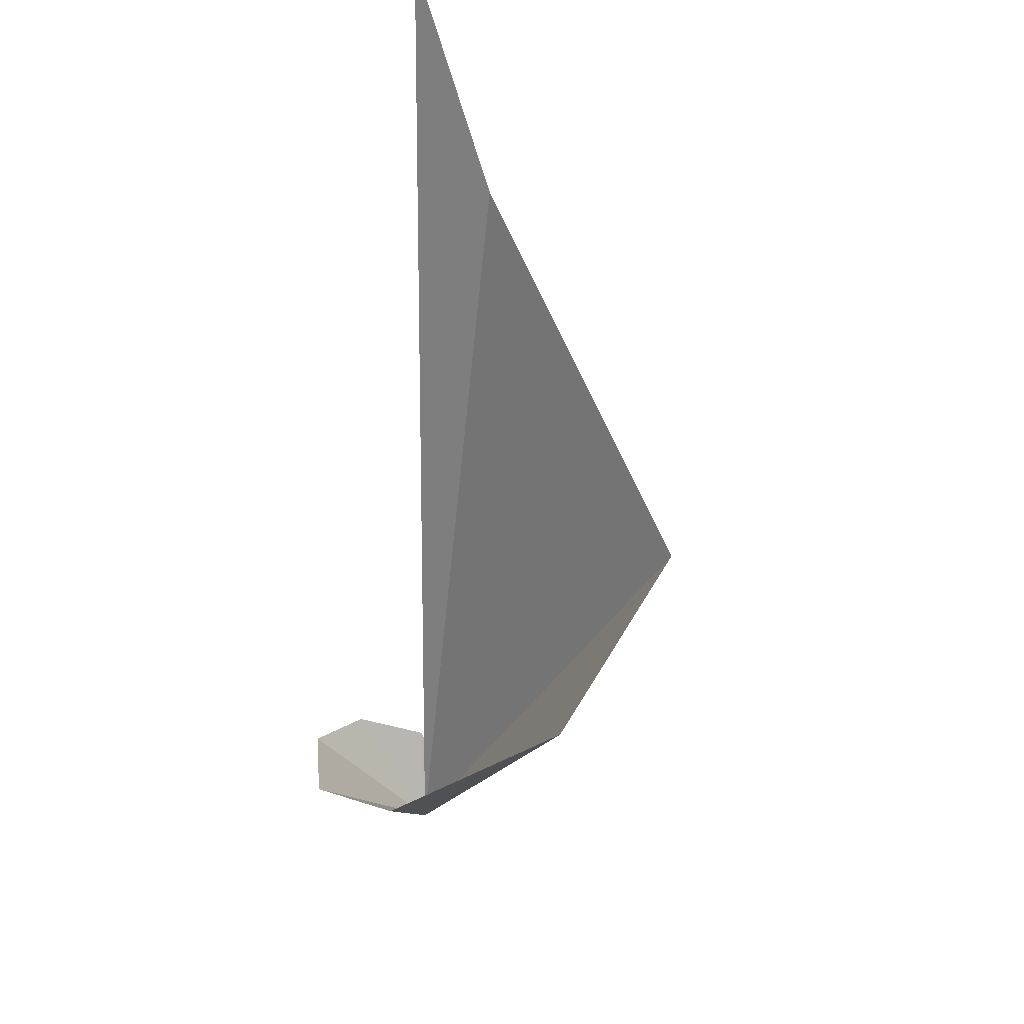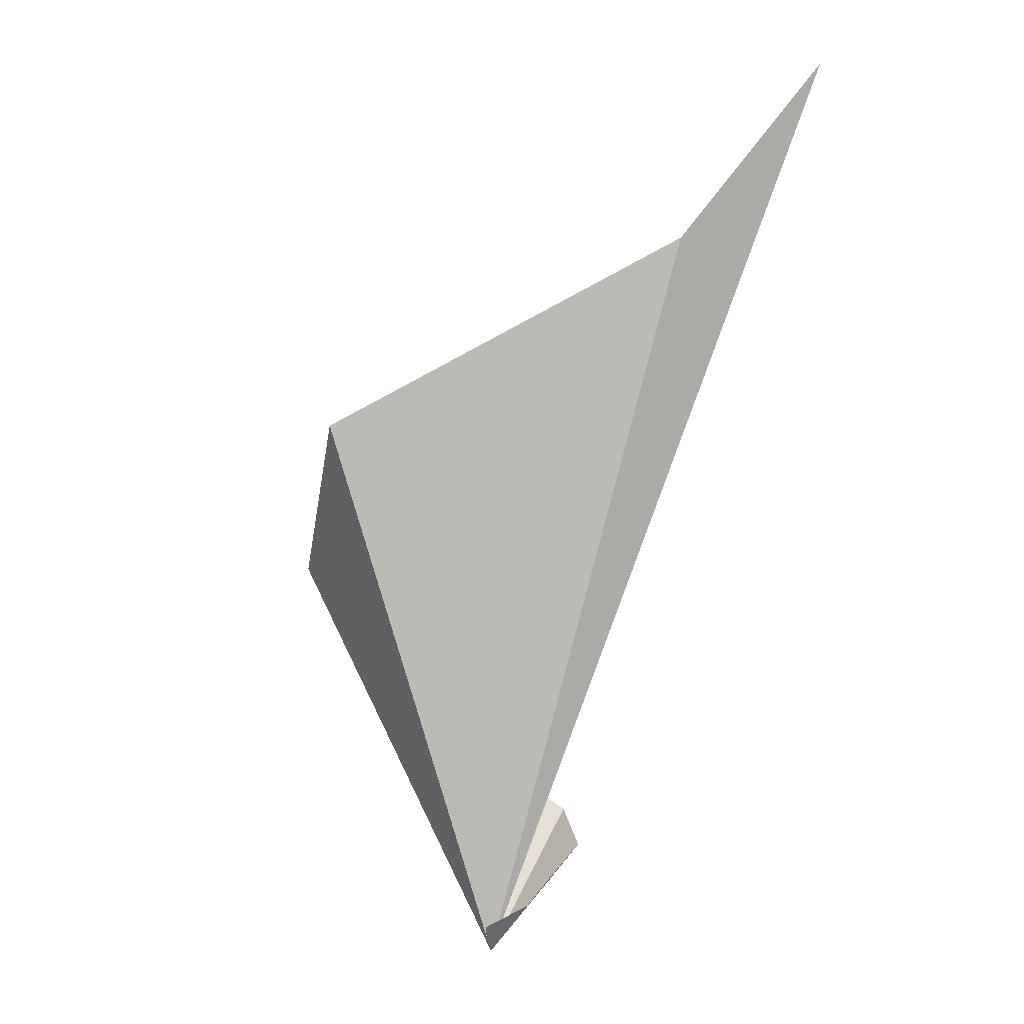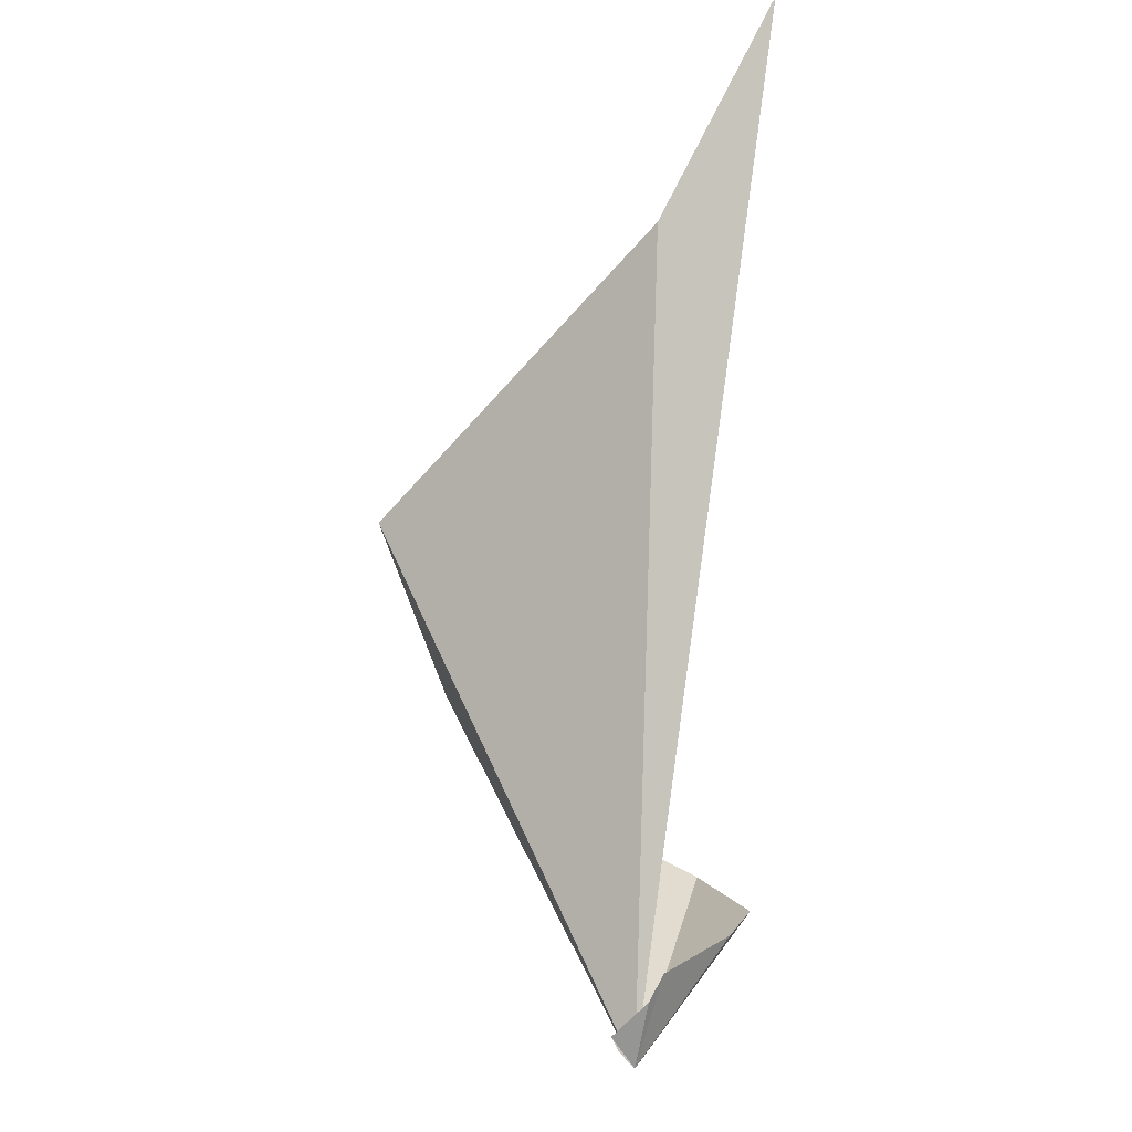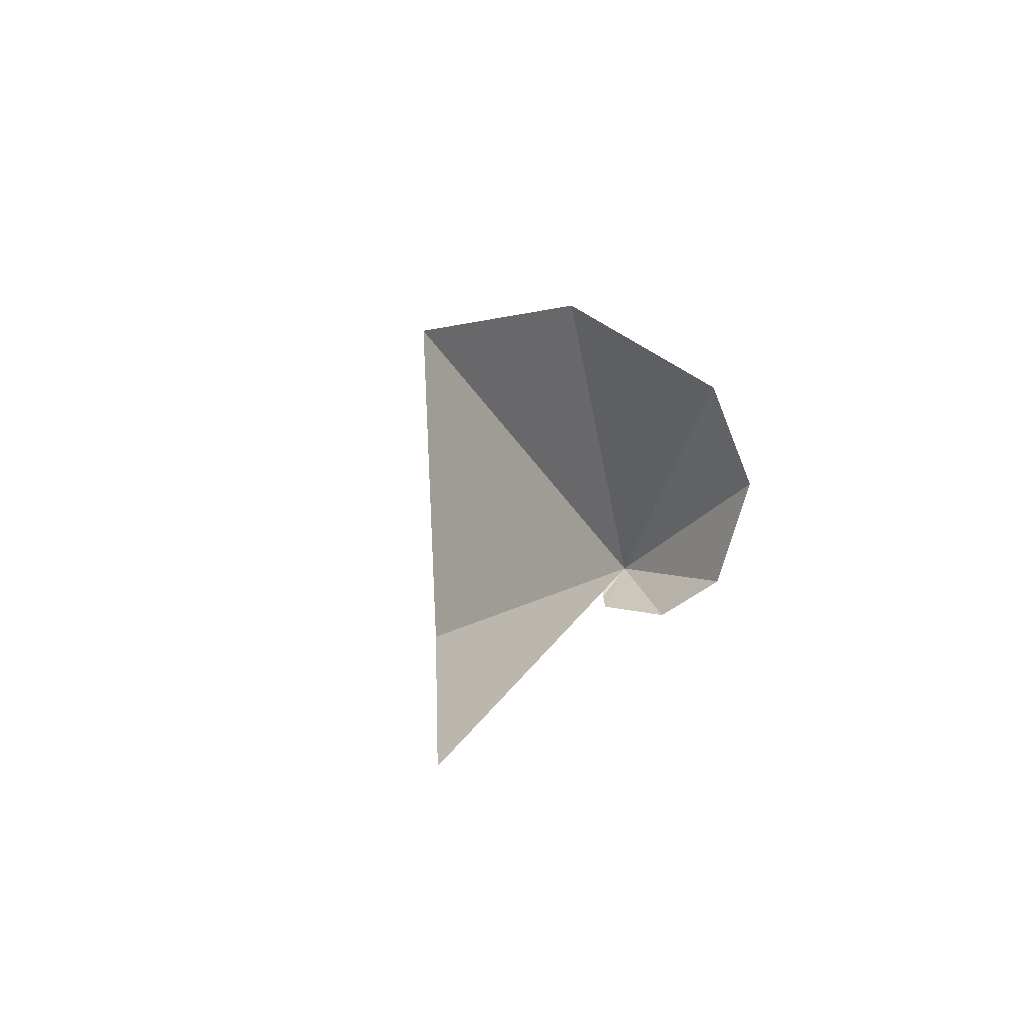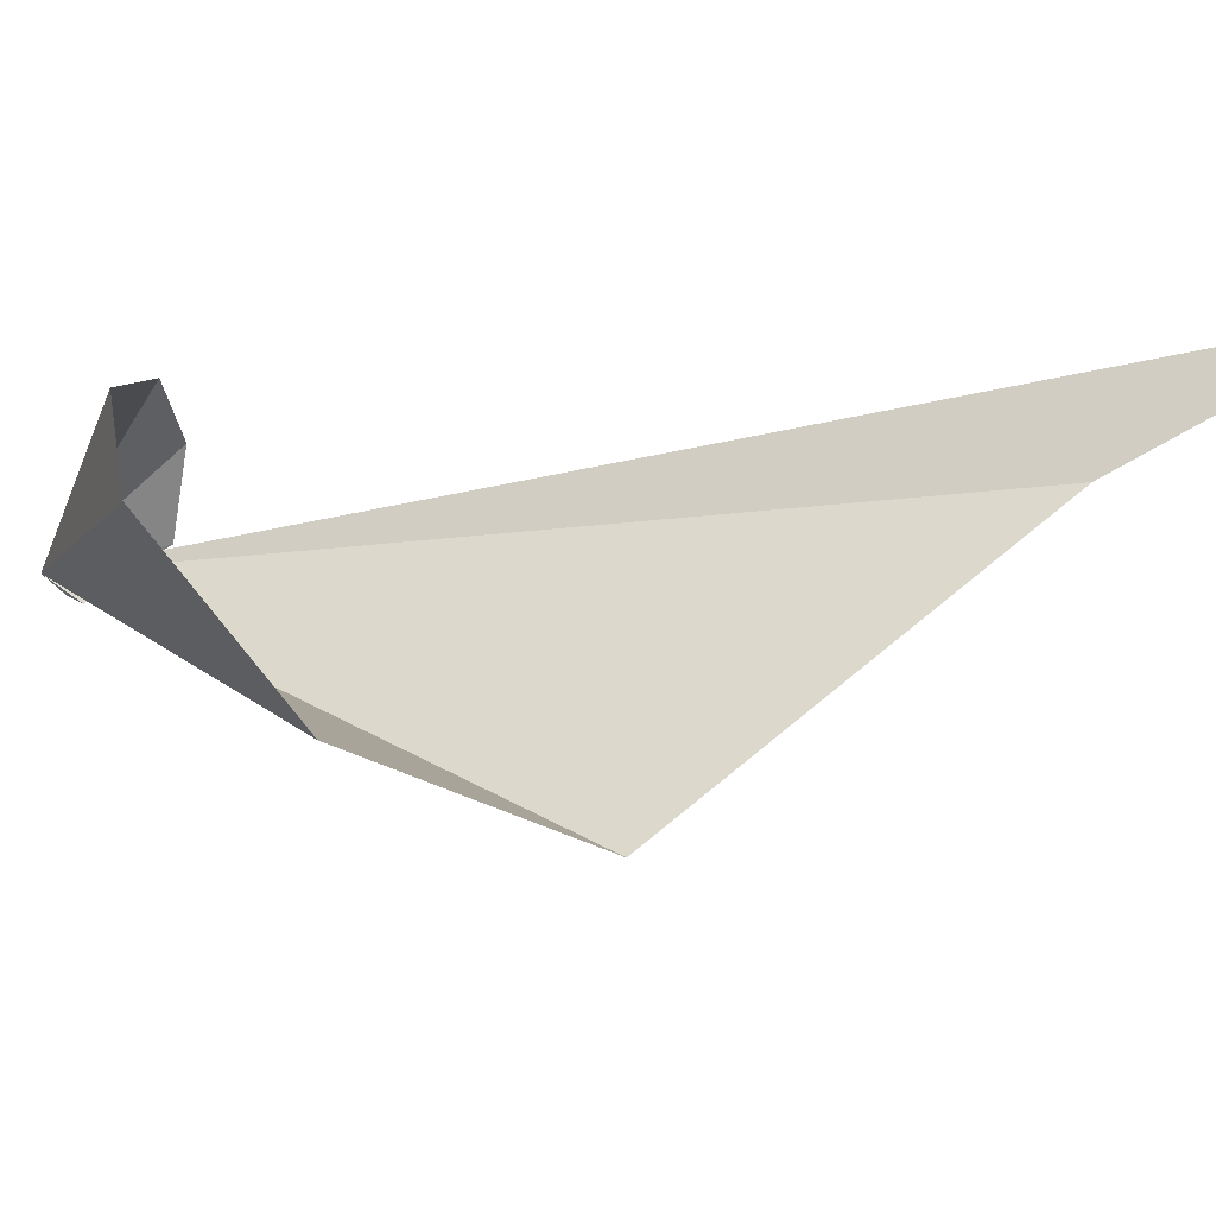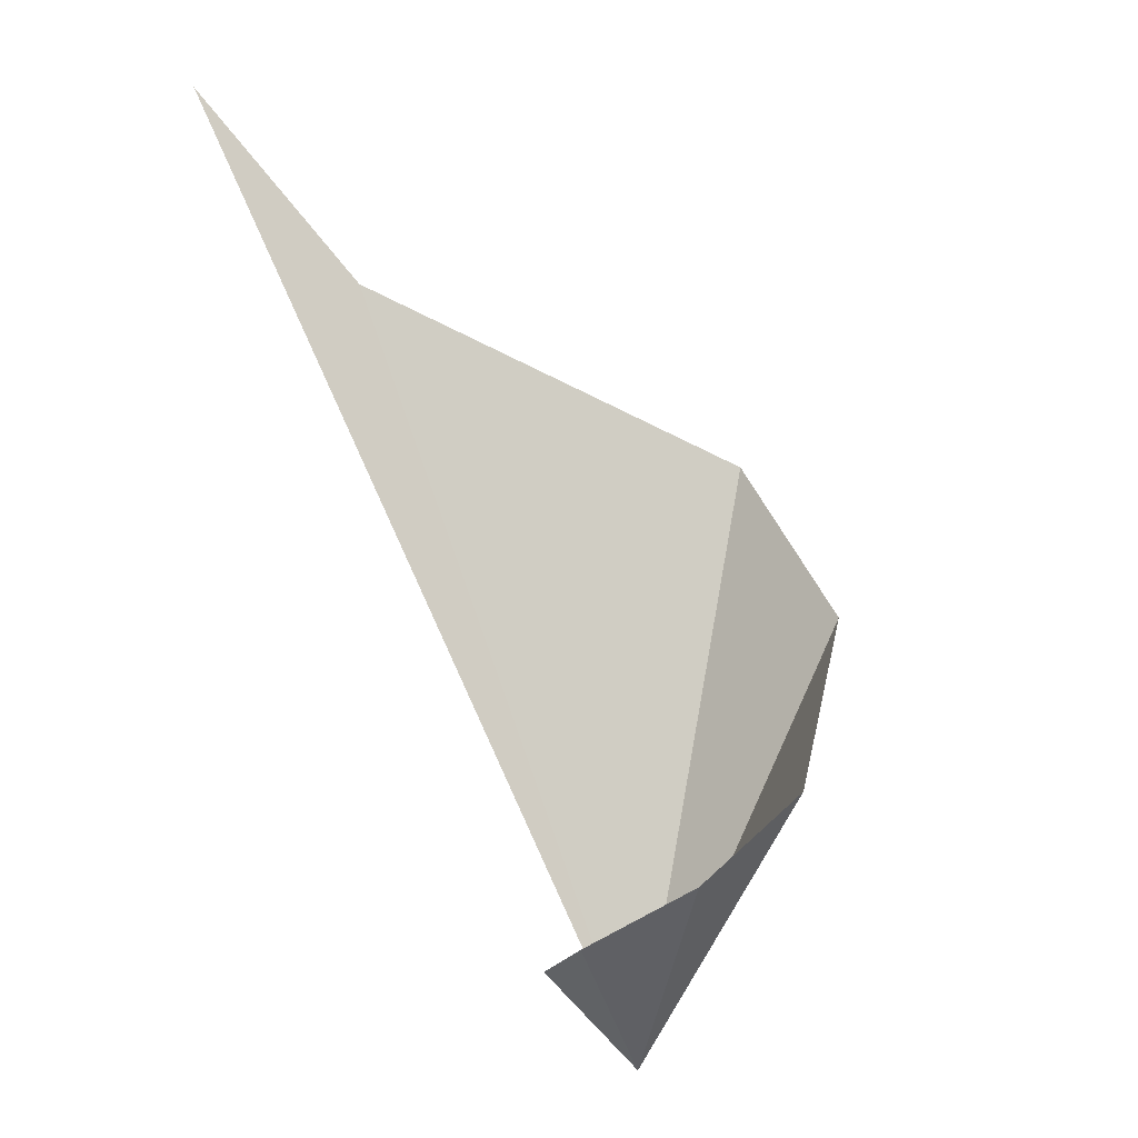
<metadata>
{"format":"obj","ext":"obj","renderer":"f3d","projection":"perspective","resolution":1024,"background":"white","views":[{"elev":52.7,"azim":-74.2,"up":"+Z"},{"elev":-14.1,"azim":55.0,"up":"+Z"},{"elev":-27.5,"azim":87.7,"up":"+Z"},{"elev":73.5,"azim":131.4,"up":"+Z"},{"elev":-11.8,"azim":-47.0,"up":"+Y"},{"elev":12.4,"azim":-141.2,"up":"+Z"}]}
</metadata>
<code>
v 0.5 0.5 0
v 0.85 0.15 0.25
v 1 0 0.5
v 1.71 0.71 1
v 2 1 1.5
v 1.4 2.4 2.5
v 0 3 3.5
v -2.12 2.12 5
v -3 0 6.5
v -1.5 -3.5 9
v 2 -5 11.5
v 7.7 0.7 15.5
v 10 3 19.5
f 1 2 3 4 5 6 7 8 9 10 11 12 13

</code>
